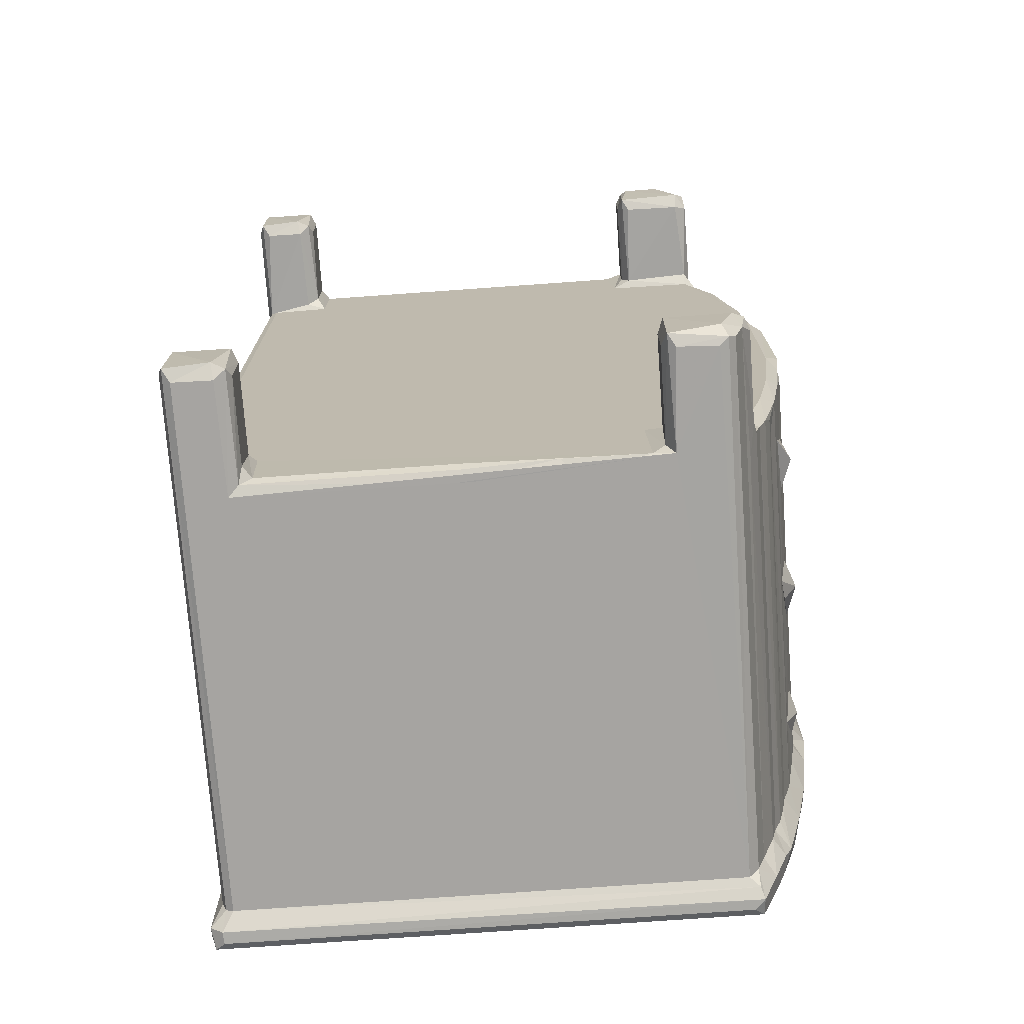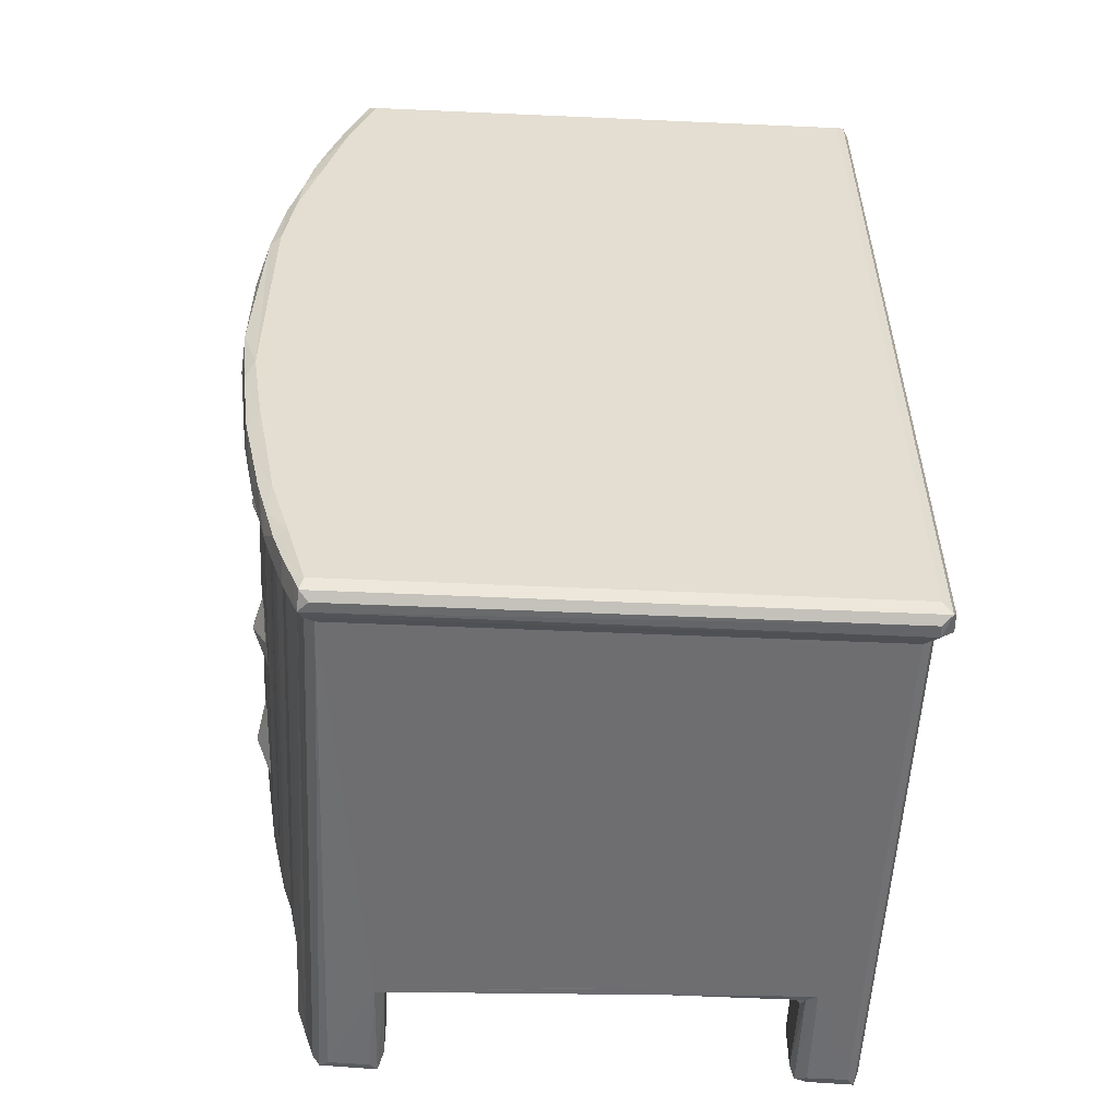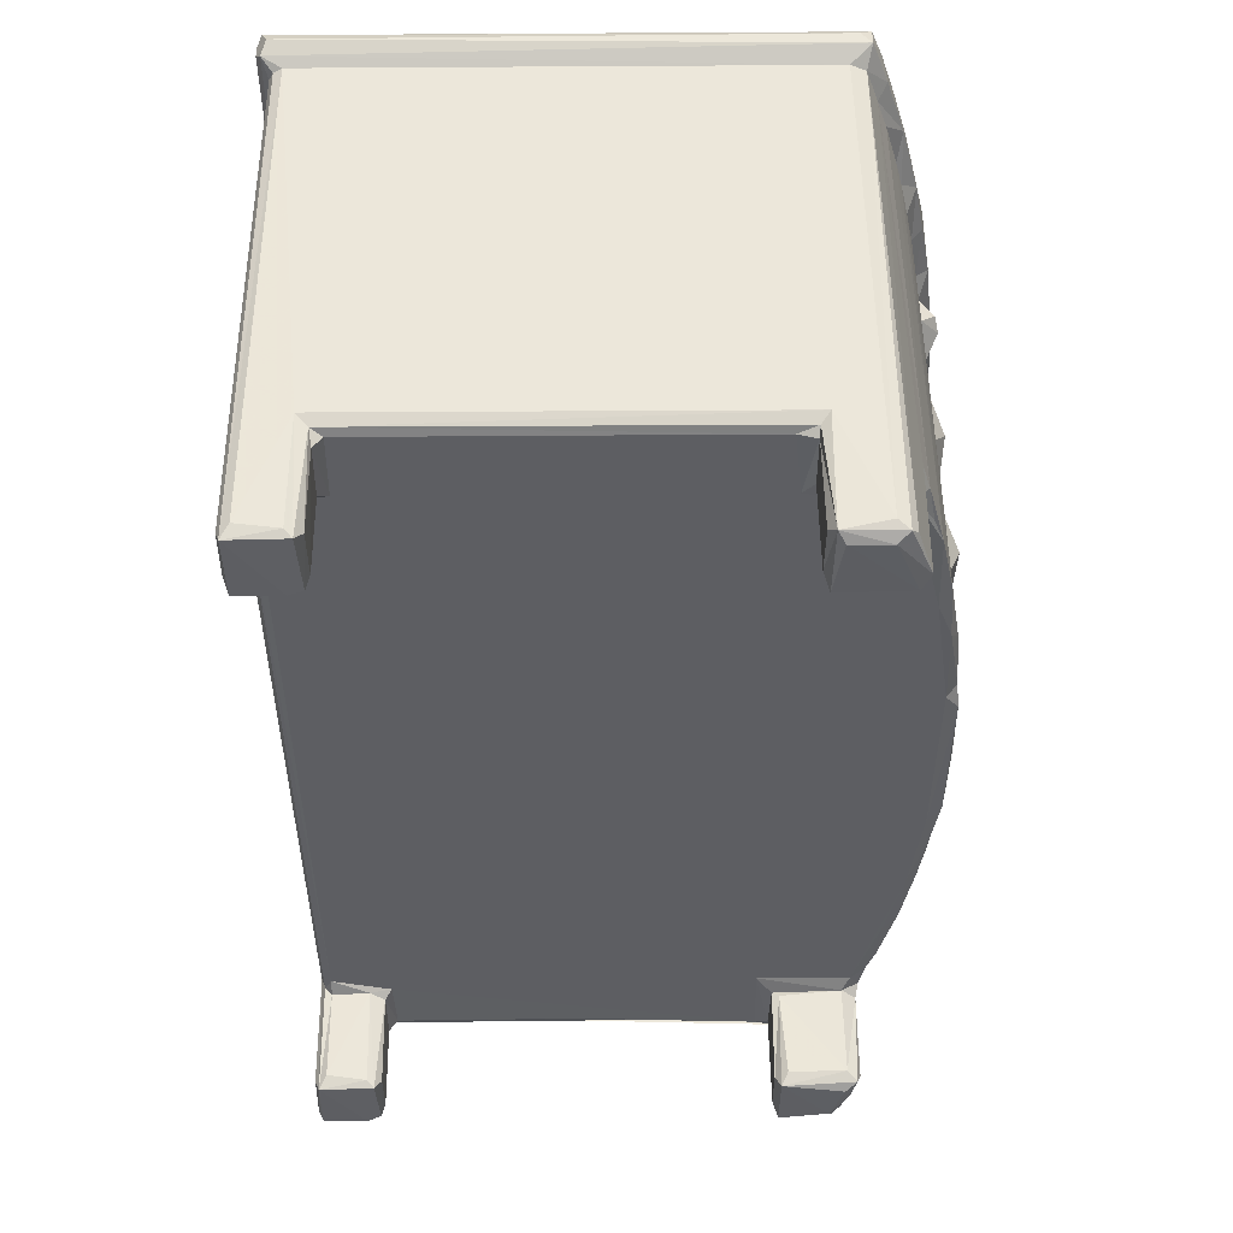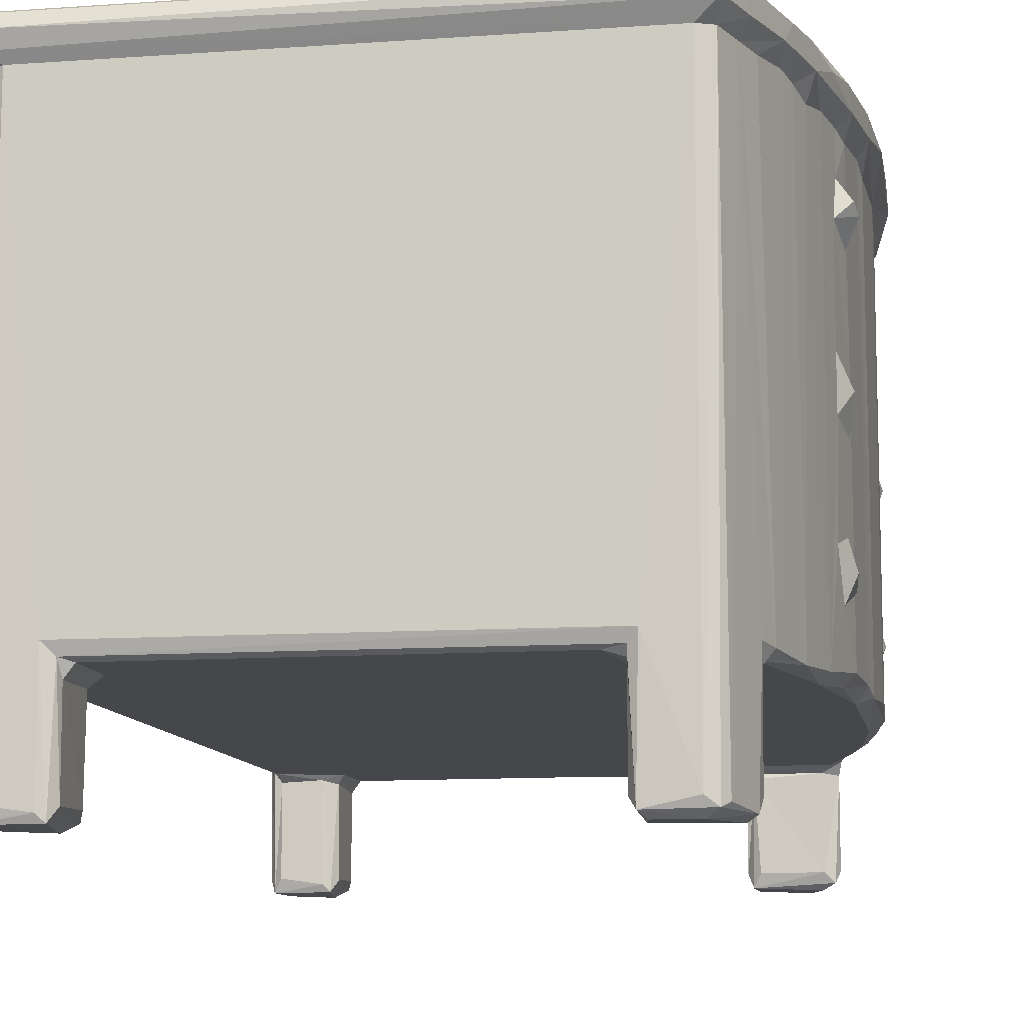
<metadata>
{"format":"obj","ext":"obj","renderer":"f3d","projection":"perspective","resolution":1024,"background":"white","views":[{"elev":-73.5,"azim":-175.9,"up":"+Y"},{"elev":-54.4,"azim":-2.7,"up":"+Y"},{"elev":50.7,"azim":179.5,"up":"+Y"},{"elev":-10.6,"azim":-170.0,"up":"+Z"}]}
</metadata>
<code>
v -0.2627 -0.4062 -0.1875
v -0.2689 -0.3787 -0.1849
v -0.2523 -0.3877 -0.1922
v -0.2776 -0.3533 -0.1845
v -0.2848 -0.3265 -0.1779
v -0.2794 -0.2895 -0.1923
v -0.2323 -0.4834 -0.3048
v -0.2398 -0.474 -0.3019
v -0.2231 -0.4866 -0.2966
v -0.2268 -0.4671 -0.3142
v -0.249 -0.4443 -0.3047
v -0.2418 -0.419 -0.3142
v -0.1733 -0.4098 -0.3122
v -0.2591 -0.4204 -0.2954
v -0.1806 -0.4862 -0.2986
v -0.1728 -0.4805 -0.3115
v -0.1667 -0.4691 -0.2974
v -0.167 -0.4174 -0.2975
v -0.2529 -0.4355 -0.1681
v -0.1757 -0.4863 -0.1923
v -0.1663 -0.4694 -0.1967
v -0.1677 -0.4077 -0.1985
v -0.2546 -0.4095 -0.3077
v -0.2439 -0.4041 -0.2972
v -0.1808 -0.4042 -0.2976
v -0.2596 -0.4156 -0.2007
v -0.2436 -0.4036 -0.1986
v -0.1754 -0.4054 -0.2037
v -0.1498 -0.3871 -0.1922
v -0.2762 -0.3591 0.2685
v -0.2291 -0.4863 0.27
v -0.2401 -0.4732 0.2675
v -0.2487 -0.4453 0.2691
v -0.1532 -0.4803 -0.1921
v -0.07439 -0.486 -0.1771
v -0.06166 -0.476 -0.1919
v 0.04442 -0.4864 -0.1772
v 0.03581 -0.4799 -0.189
v 0.03767 -0.4699 -0.1923
v -0.2962 -0.2734 -0.1839
v -0.288 -0.3027 -0.158
v -0.3079 -0.2015 -0.1837
v -0.2964 -0.2001 -0.1922
v -0.316 -0.1526 -0.1792
v -0.2971 -0.2701 0.2677
v -0.3 -0.248 0.02879
v -0.3022 -0.2354 -0.1305
v -0.3191 -0.2096 -0.101
v -0.3064 -0.2169 -0.06998
v -0.3095 -0.1891 -0.1196
v -0.3117 -0.1771 -0.07118
v -0.308 -0.2062 0.01799
v -0.3122 -0.1743 0.06298
v -0.3166 -0.1243 -0.1848
v -0.3077 -0.0924 -0.1922
v -0.3228 -0.07462 -0.1856
v -0.3253 1.2e-05 -0.1781
v -0.2876 0.2467 -0.1922
v -0.3191 -0.1097 0.263
v -0.3233 -0.06726 0.258
v -0.3255 -0.003767 0.267
v 0.247 -0.4047 -0.1922
v -0.2629 -0.4053 0.2663
v -0.2684 -0.3802 0.2687
v -0.2604 -0.4559 0.2863
v -0.2761 -0.4095 0.2856
v -0.2725 -0.4112 0.3075
v -0.2621 -0.4419 0.3081
v -0.2587 -0.4107 0.3147
v -0.2843 -0.3854 0.2898
v -0.2826 -0.375 0.309
v -0.2822 -0.335 0.2664
v -0.2941 -0.3333 0.3089
v -0.3027 -0.3114 0.2879
v -0.2798 -0.3402 0.3144
v -0.2399 -0.4924 0.2789
v -0.2435 -0.4993 0.2898
v -0.242 -0.4937 0.3099
v -0.2328 -0.4996 0.301
v -0.2383 -0.4814 0.3145
v -0.2507 -0.4712 0.3097
v 0.312 -0.4863 0.2703
v 0.3227 -0.4996 0.3009
v 0.3234 -0.4814 0.3144
v 0.3331 -0.4939 0.3098
v 0.3237 -0.4989 0.2879
v -0.2871 -0.3091 0.2648
v -0.3194 -0.2099 0.04866
v -0.3034 -0.2397 0.05239
v -0.3083 -0.2045 0.08443
v -0.3078 -0.2045 0.1749
v -0.3003 -0.2449 0.1999
v -0.3174 -0.2365 0.2876
v -0.305 -0.2818 0.3084
v -0.2935 -0.2678 0.3147
v -0.3162 -0.2076 0.2036
v -0.3088 -0.2105 0.2273
v -0.3112 -0.1809 0.2158
v -0.3088 -0.2006 0.2677
v -0.3164 -0.2274 0.3078
v -0.3042 -0.2135 0.3144
v -0.3283 -0.1528 0.2871
v -0.3273 -0.1433 0.3085
v -0.3186 -0.1198 0.3146
v -0.316 -0.1525 0.2696
v -0.3159 -0.1273 0.271
v -0.3357 -0.09636 0.2866
v -0.336 -0.05807 0.3067
v -0.3382 0.06737 0.2954
v -0.3186 0.1453 0.3144
v -0.3223 0.08773 -0.1846
v -0.3077 0.1118 -0.1921
v -0.3195 0.1143 -0.1775
v -0.3041 0.2023 -0.1897
v -0.3136 0.1819 -0.1753
v -0.1555 0.3997 -0.1922
v -0.3223 0.0933 0.2642
v -0.3074 0.2191 -0.1264
v -0.3145 0.171 -0.1084
v -0.3137 0.1775 0.05687
v -0.2985 0.2669 -0.1848
v -0.2848 0.33 -0.1879
v -0.2517 0.3946 -0.1923
v -0.2739 0.3581 -0.1872
v -0.3187 0.2122 -0.09928
v -0.31 0.201 -0.06793
v -0.3042 0.2387 -0.07913
v -0.3122 0.187 0.01573
v -0.3055 0.2309 0.02693
v -0.2991 0.2653 0.2701
v -0.2904 0.3071 0.2627
v -0.2826 0.3391 0.2693
v -0.267 0.395 -0.1831
v -0.2459 0.414 -0.3129
v -0.256 0.4279 -0.3077
v -0.2577 0.4107 -0.2943
v -0.2443 0.4039 -0.2977
v -0.1726 0.4102 -0.3117
v -0.1807 0.4041 -0.2985
v -0.2406 0.4735 -0.3023
v -0.1667 0.4213 -0.2973
v -0.2592 0.4192 -0.1803
v -0.2522 0.4049 -0.2042
v -0.1755 0.4046 -0.2009
v -0.1668 0.42 -0.2002
v -0.2338 0.4819 -0.3069
v -0.222 0.4728 -0.3144
v -0.1813 0.4729 -0.3142
v -0.2222 0.4864 -0.298
v -0.174 0.4842 -0.308
v -0.167 0.4729 -0.2974
v -0.1668 0.4729 -0.1977
v -0.1768 0.4863 -0.1774
v -0.1677 0.4809 -0.1891
v -0.2618 0.4127 0.2687
v -0.2511 0.4433 0.2694
v -0.2383 0.4791 0.2704
v -0.2217 0.4863 0.2704
v -0.1475 0.4728 -0.1921
v -0.3194 0.1169 0.2741
v -0.3131 0.1883 0.2662
v -0.3137 0.1799 0.2126
v -0.33 0.1365 0.3082
v -0.3313 0.1356 0.2867
v -0.3219 0.2114 0.2842
v -0.2871 0.3098 0.3144
v -0.3184 0.2118 0.04996
v -0.3055 0.2319 0.07932
v -0.3121 0.1914 0.1735
v -0.3056 0.2303 0.1903
v -0.3252 0.2053 0.1982
v -0.3216 0.2201 0.2069
v -0.3071 0.2223 0.2266
v -0.3075 0.2148 0.271
v -0.3192 0.2221 0.3066
v -0.3078 0.2287 0.3142
v -0.3112 0.2677 0.2836
v -0.3108 0.2783 0.2977
v -0.305 0.2759 0.3115
v -0.3003 0.3221 0.2846
v -0.2975 0.3289 0.3076
v -0.2815 0.3927 0.2861
v -0.2865 0.3718 0.3069
v -0.2644 0.4014 0.3144
v 0.3234 0.4844 0.3144
v -0.2757 0.3641 0.2734
v -0.2709 0.423 0.3074
v -0.2613 0.4535 0.2851
v -0.236 0.4844 0.3144
v -0.2556 0.4689 0.3074
v -0.2439 0.4986 0.2876
v -0.2445 0.4943 0.3096
v -0.2324 0.4993 0.3011
v 0.3115 0.4863 0.2701
v 0.2575 -0.4811 -0.1891
v 0.2684 -0.4863 -0.178
v 0.2445 -0.4712 -0.1925
v 0.2543 -0.4123 -0.2012
v 0.3119 -0.3872 -0.1922
v 0.2581 -0.4793 -0.3064
v 0.2533 -0.4698 -0.2971
v 0.2699 -0.4863 -0.2974
v 0.2723 -0.4767 -0.3136
v 0.3122 -0.4862 -0.2981
v 0.3205 -0.4808 -0.3114
v 0.2535 -0.4172 -0.2983
v 0.2608 -0.4081 -0.3117
v 0.3198 -0.4101 -0.3123
v 0.3251 -0.47 -0.3044
v 0.3249 -0.4172 -0.298
v 0.2538 -0.4705 -0.2055
v 0.3252 -0.4138 -0.1724
v 0.2683 -0.4042 -0.3039
v 0.3118 -0.4042 -0.2976
v 0.2703 -0.4036 -0.1974
v 0.3118 -0.4041 -0.1994
v 0.32 -0.4049 -0.1894
v 0.3238 -0.3843 -0.1809
v 0.3252 -0.4692 0.2702
v 0.3119 0.3956 -0.1922
v 0.3194 0.4053 -0.1891
v 0.3252 0.418 -0.1768
v 0.3202 -0.4816 0.2713
v 0.3372 -0.4889 0.2871
v 0.3382 -0.4809 0.3012
v 0.3252 0.4724 0.2702
v 0.3379 0.4841 0.2895
v 0.3323 0.4933 0.2797
v 0.3382 0.4845 0.3012
v 0.2456 0.3999 -0.1922
v 0.2446 0.4728 -0.1922
v 0.2688 0.4864 -0.1767
v 0.2566 0.4814 -0.1887
v 0.2678 0.4038 -0.1992
v 0.2581 0.4111 -0.3064
v 0.2533 0.4208 -0.2971
v 0.2695 0.4041 -0.2974
v 0.2723 0.4136 -0.3136
v 0.3119 0.404 -0.2979
v 0.32 0.4105 -0.3112
v 0.3253 0.421 -0.2983
v 0.2548 0.4131 -0.2045
v 0.2536 0.4731 -0.2984
v 0.2608 0.4822 -0.3117
v 0.3204 0.481 -0.312
v 0.2685 0.4861 -0.3039
v 0.312 0.486 -0.2978
v 0.3249 0.4731 -0.2978
v 0.254 0.4735 -0.2049
v 0.3329 0.4937 0.3099
v 0.3205 0.4815 0.2685
v 0.3267 0.5004 0.2953
f 2 3 1
f 4 6 2
f 2 6 3
f 8 11 10
f 11 12 10
f 7 8 10
f 12 13 10
f 7 15 9
f 7 16 15
f 7 10 16
f 10 13 16
f 16 13 17
f 13 18 17
f 9 15 20
f 16 17 21
f 16 21 20
f 15 16 20
f 17 22 21
f 17 18 22
f 11 14 23
f 11 23 12
f 23 24 13
f 12 23 13
f 13 24 25
f 23 26 24
f 14 26 23
f 14 11 26
f 26 11 19
f 26 27 24
f 26 1 27
f 26 19 1
f 1 3 27
f 24 28 25
f 24 27 28
f 18 28 22
f 18 13 28
f 25 28 13
f 27 22 28
f 27 29 22
f 27 3 29
f 2 30 4
f 7 31 8
f 7 9 31
f 32 33 8
f 8 33 11
f 11 33 19
f 20 21 34
f 34 35 20
f 21 29 34
f 36 35 34
f 21 22 29
f 36 37 35
f 36 38 37
f 36 39 38
f 36 34 39
f 35 37 20
f 4 5 40
f 40 5 41
f 4 40 6
f 40 42 43
f 40 43 6
f 6 43 3
f 4 30 5
f 41 45 40
f 47 50 42
f 50 47 48
f 50 48 51
f 40 47 42
f 47 49 48
f 48 49 51
f 49 52 51
f 40 46 47
f 47 46 49
f 46 52 49
f 42 44 54
f 42 54 43
f 54 55 43
f 54 56 55
f 42 50 44
f 50 51 44
f 54 59 56
f 60 61 56
f 29 3 62
f 3 43 62
f 43 58 62
f 1 63 2
f 63 64 2
f 2 64 30
f 9 20 31
f 31 32 8
f 19 63 1
f 19 33 63
f 65 63 33
f 66 68 67
f 66 65 68
f 65 66 63
f 64 63 66
f 66 67 70
f 68 69 67
f 67 69 71
f 70 67 71
f 70 71 73
f 70 74 72
f 70 73 74
f 64 66 70
f 70 30 64
f 70 72 30
f 71 75 73
f 71 69 75
f 77 79 78
f 76 77 32
f 31 76 32
f 78 80 81
f 78 81 77
f 33 32 65
f 65 32 77
f 65 81 68
f 65 77 81
f 81 80 68
f 68 80 69
f 69 80 75
f 31 82 76
f 77 83 79
f 79 83 78
f 20 82 31
f 78 85 80
f 83 85 78
f 76 86 77
f 5 87 41
f 30 72 5
f 5 72 87
f 46 40 45
f 41 87 45
f 46 88 52
f 46 89 88
f 88 89 90
f 88 53 52
f 52 53 51
f 88 90 53
f 89 46 90
f 90 91 53
f 46 45 92
f 46 92 90
f 92 91 90
f 74 93 45
f 87 72 74
f 74 73 94
f 73 75 94
f 74 45 87
f 94 75 95
f 91 96 98
f 96 97 98
f 97 99 98
f 92 96 91
f 92 97 96
f 92 99 97
f 92 45 99
f 74 100 93
f 74 94 100
f 94 95 100
f 100 95 101
f 93 102 99
f 93 100 103
f 93 103 102
f 100 101 103
f 103 101 104
f 45 93 99
f 95 75 101
f 51 53 44
f 53 105 44
f 44 106 54
f 54 106 59
f 53 98 105
f 53 91 98
f 105 106 44
f 56 59 60
f 56 61 57
f 98 99 105
f 102 105 99
f 105 102 106
f 102 108 107
f 102 103 108
f 102 107 106
f 106 107 59
f 103 104 108
f 59 107 61
f 60 59 61
f 61 107 109
f 107 108 109
f 56 57 111
f 56 111 55
f 111 112 55
f 55 112 43
f 43 112 58
f 111 113 112
f 112 113 114
f 114 113 115
f 112 114 58
f 57 117 111
f 115 119 118
f 114 115 121
f 114 121 58
f 121 122 58
f 122 123 58
f 122 124 123
f 116 58 123
f 119 125 118
f 119 126 125
f 125 127 118
f 126 127 125
f 115 118 121
f 118 127 121
f 119 120 126
f 120 128 126
f 128 129 126
f 126 129 127
f 127 129 121
f 129 130 121
f 124 122 133
f 124 133 123
f 134 136 135
f 134 137 136
f 134 138 137
f 138 139 137
f 136 143 142
f 136 137 143
f 136 142 135
f 137 144 143
f 133 142 143
f 133 143 123
f 143 144 123
f 137 139 144
f 138 141 145
f 138 145 144
f 139 138 144
f 123 144 116
f 140 146 135
f 134 135 147
f 134 148 138
f 134 147 148
f 135 146 147
f 138 150 141
f 150 151 141
f 138 148 150
f 146 149 150
f 147 150 148
f 147 146 150
f 135 142 140
f 141 152 145
f 141 151 152
f 149 153 150
f 151 150 152
f 152 150 154
f 153 154 150
f 133 156 142
f 140 156 157
f 149 158 153
f 144 145 116
f 145 152 116
f 116 152 159
f 152 154 159
f 57 61 117
f 113 160 115
f 115 120 119
f 115 161 120
f 160 161 115
f 111 160 113
f 161 162 120
f 108 104 163
f 108 163 109
f 163 104 110
f 61 109 164
f 61 164 117
f 104 101 110
f 111 117 160
f 164 160 117
f 109 163 164
f 160 164 161
f 161 164 165
f 110 101 166
f 128 120 167
f 128 167 129
f 120 168 167
f 167 168 129
f 129 168 130
f 120 170 168
f 120 162 169
f 120 169 170
f 168 170 130
f 121 130 131
f 121 131 122
f 122 131 132
f 162 171 169
f 171 170 169
f 171 173 172
f 171 162 173
f 162 161 173
f 173 161 174
f 171 172 170
f 172 173 170
f 170 173 130
f 173 174 130
f 161 165 174
f 164 175 165
f 164 163 175
f 110 176 175
f 163 110 175
f 165 177 174
f 165 175 178
f 175 179 178
f 175 176 179
f 176 110 166
f 130 174 177
f 177 165 178
f 177 178 180
f 177 180 130
f 179 176 166
f 179 166 181
f 178 179 181
f 131 130 180
f 131 180 132
f 178 181 180
f 180 182 132
f 180 181 183
f 181 166 184
f 166 101 185
f 122 186 133
f 122 132 186
f 186 155 133
f 133 155 156
f 142 156 140
f 146 157 149
f 140 157 146
f 157 158 149
f 182 186 132
f 180 183 182
f 186 182 155
f 182 183 187
f 181 184 183
f 182 156 155
f 182 188 156
f 182 187 188
f 183 184 187
f 188 187 190
f 188 157 156
f 188 190 191
f 187 184 189
f 187 189 190
f 184 166 189
f 188 191 157
f 191 190 192
f 192 193 191
f 157 191 158
f 190 189 192
f 166 185 189
f 189 185 192
f 38 195 37
f 38 39 195
f 195 196 37
f 195 39 197
f 39 62 197
f 39 34 62
f 37 196 20
f 200 203 202
f 203 204 202
f 203 205 204
f 200 201 206
f 200 207 203
f 200 206 207
f 203 208 205
f 203 207 208
f 205 208 209
f 209 208 210
f 200 195 201
f 200 196 195
f 200 202 196
f 195 211 201
f 202 204 196
f 195 197 211
f 201 211 198
f 201 198 206
f 211 197 198
f 198 197 62
f 209 210 212
f 213 214 208
f 207 213 208
f 207 215 213
f 206 198 207
f 207 198 215
f 213 215 214
f 215 216 214
f 198 62 215
f 215 62 199
f 216 215 199
f 214 216 208
f 210 208 212
f 212 208 217
f 216 217 208
f 217 218 212
f 216 199 217
f 209 212 219
f 196 204 82
f 205 209 219
f 29 62 34
f 62 58 220
f 62 220 199
f 217 221 218
f 199 221 217
f 85 84 80
f 77 86 83
f 204 205 82
f 205 219 223
f 82 205 223
f 20 196 82
f 86 76 82
f 80 84 75
f 86 223 224
f 86 82 223
f 224 225 85
f 86 85 83
f 86 224 85
f 223 219 224
f 75 84 185
f 224 228 227
f 219 228 224
f 224 227 225
f 227 229 225
f 84 85 185
f 225 229 85
f 219 226 228
f 58 116 230
f 199 220 221
f 218 222 212
f 58 230 220
f 221 222 218
f 116 159 231
f 116 231 230
f 154 153 233
f 159 233 231
f 159 154 233
f 233 153 232
f 235 238 237
f 238 239 237
f 238 240 239
f 235 242 236
f 235 237 242
f 242 237 234
f 237 221 234
f 237 239 221
f 230 234 220
f 242 234 230
f 234 221 220
f 239 240 221
f 240 241 221
f 221 241 222
f 235 236 243
f 235 244 238
f 235 243 244
f 238 245 240
f 238 244 245
f 246 247 245
f 244 246 245
f 240 248 241
f 240 245 248
f 242 249 236
f 236 249 243
f 242 230 249
f 249 230 231
f 244 232 246
f 244 233 232
f 243 233 244
f 243 249 233
f 246 232 247
f 249 231 233
f 241 248 222
f 75 185 101
f 229 250 85
f 185 85 250
f 222 226 212
f 212 226 219
f 158 194 153
f 158 191 228
f 153 194 232
f 232 194 247
f 222 248 226
f 247 194 245
f 248 251 226
f 248 245 251
f 194 251 245
f 158 228 194
f 228 191 252
f 191 193 252
f 193 192 250
f 185 250 192
f 193 250 252
f 194 228 251
f 226 251 228
f 227 252 229
f 227 228 252
f 229 252 250

</code>
